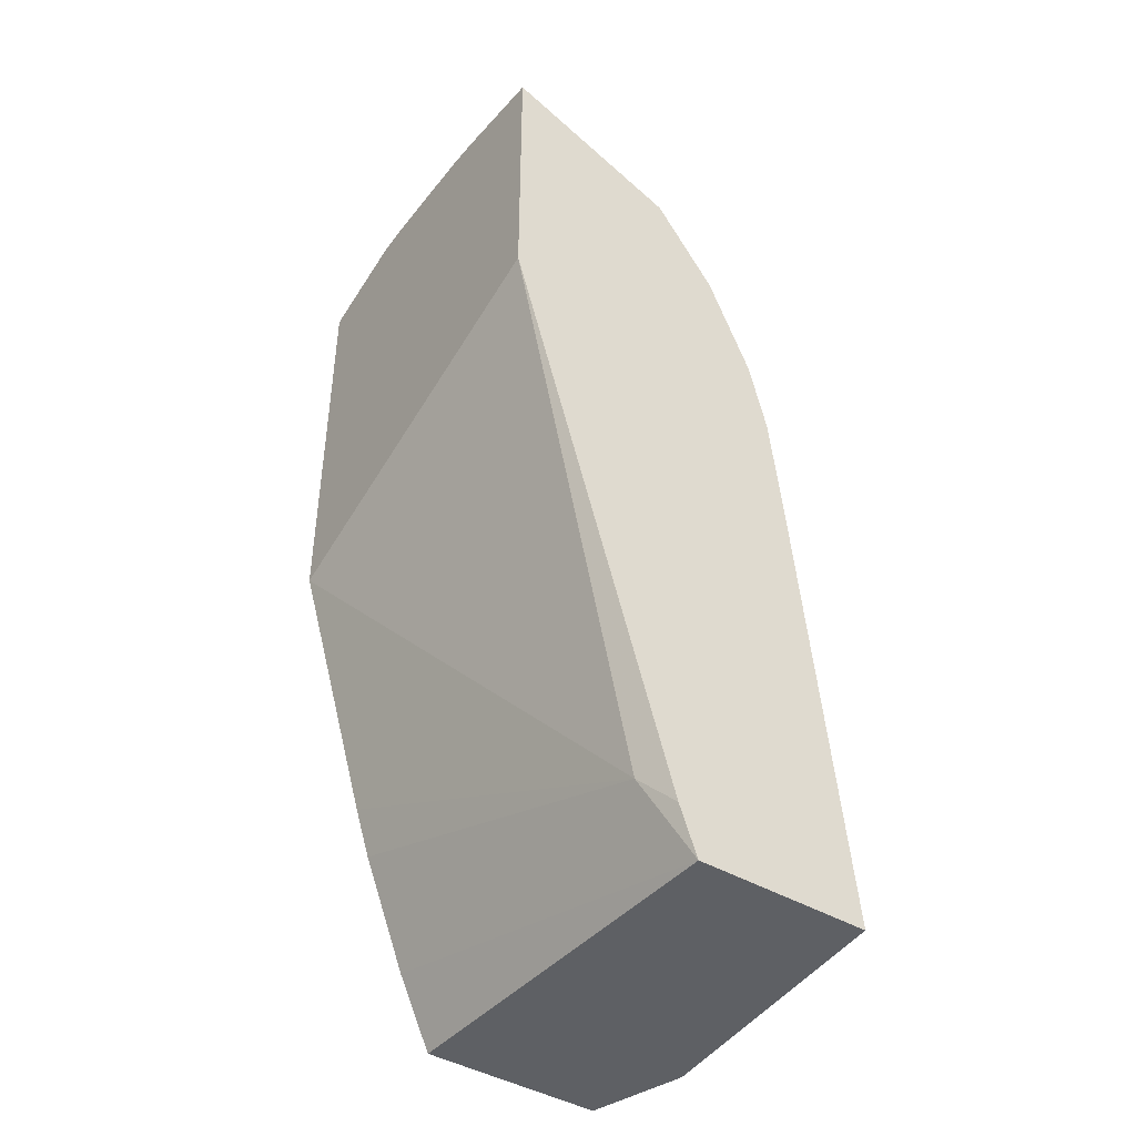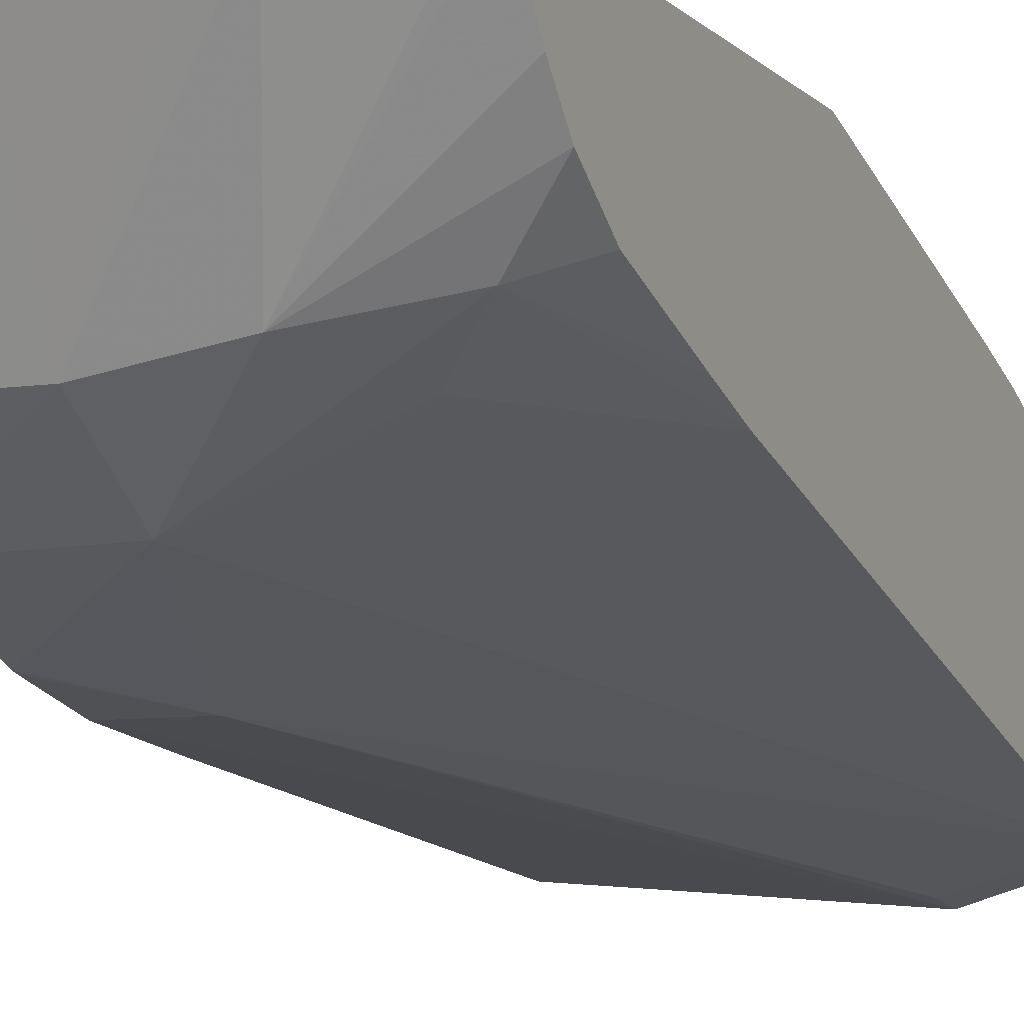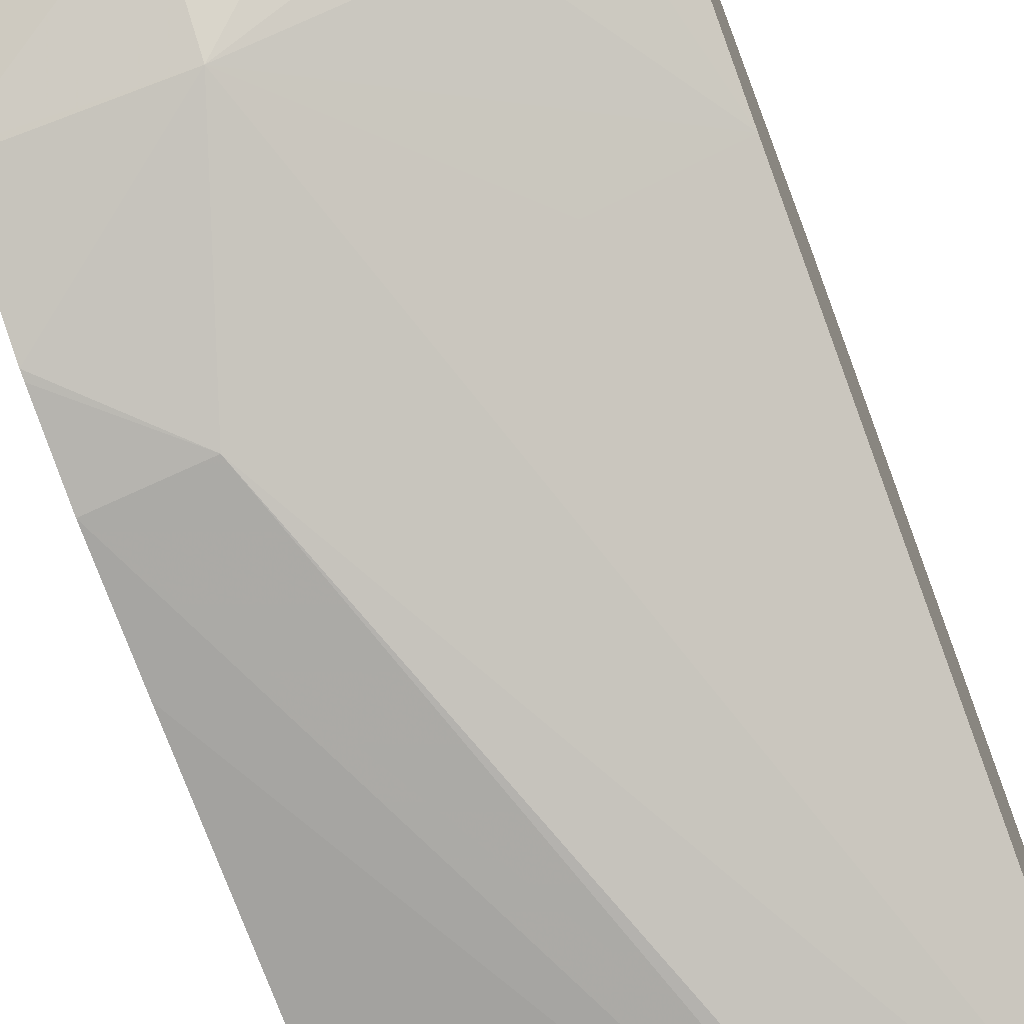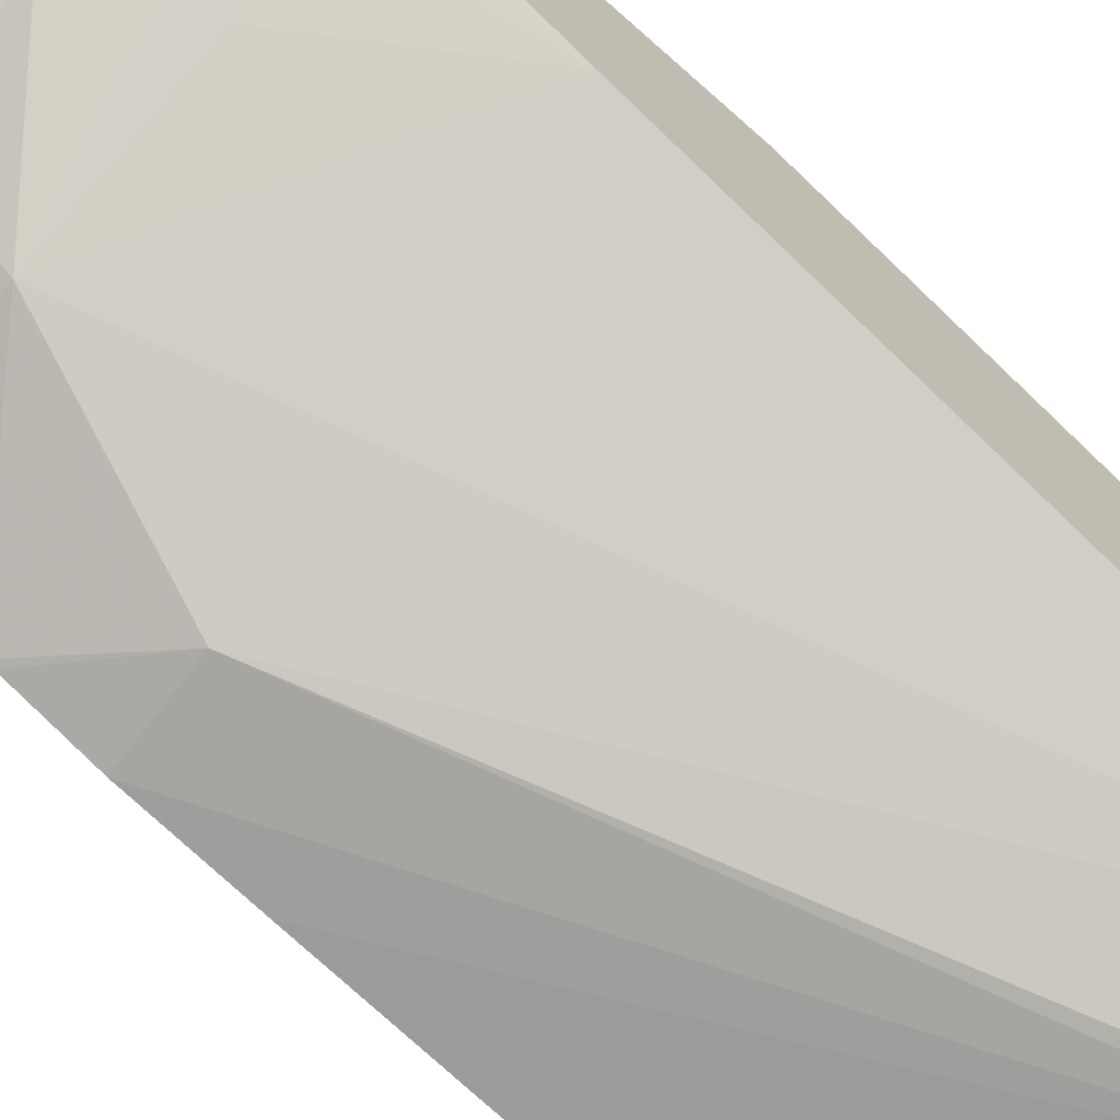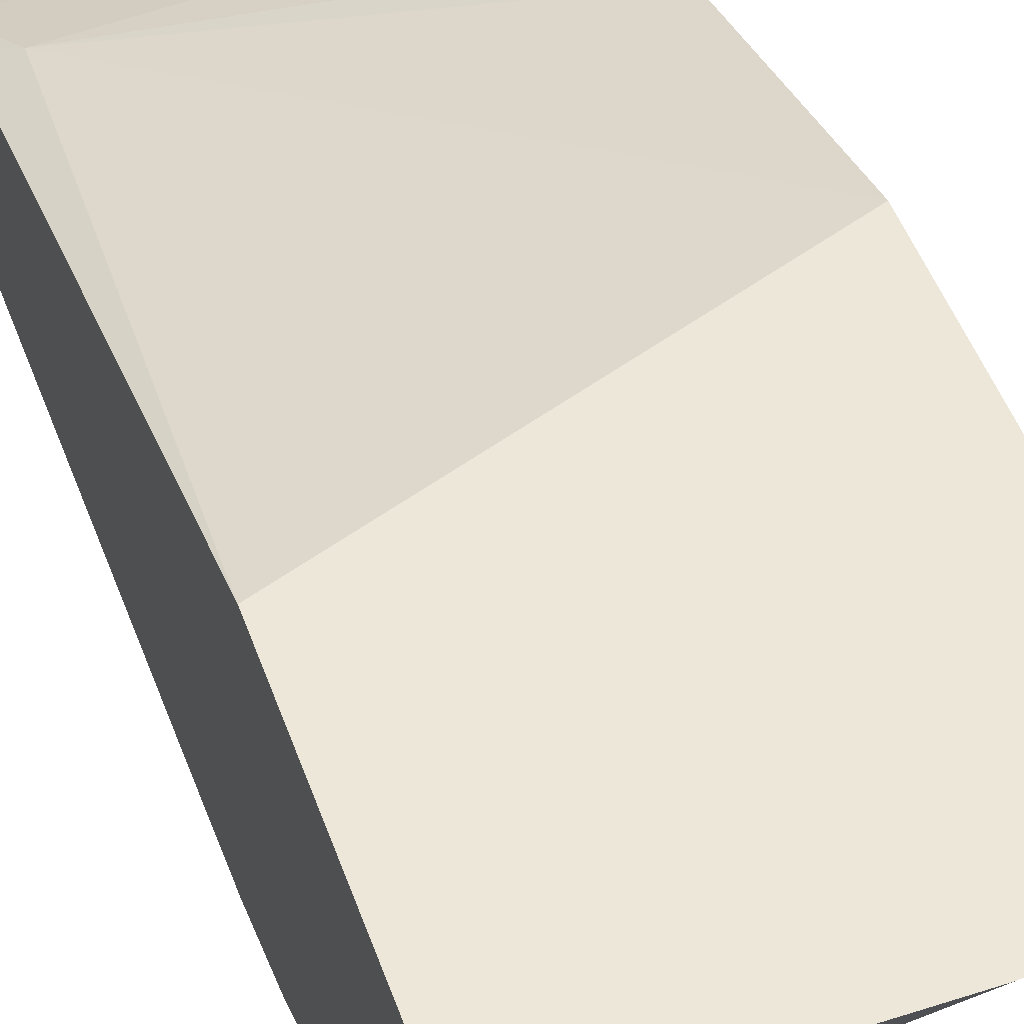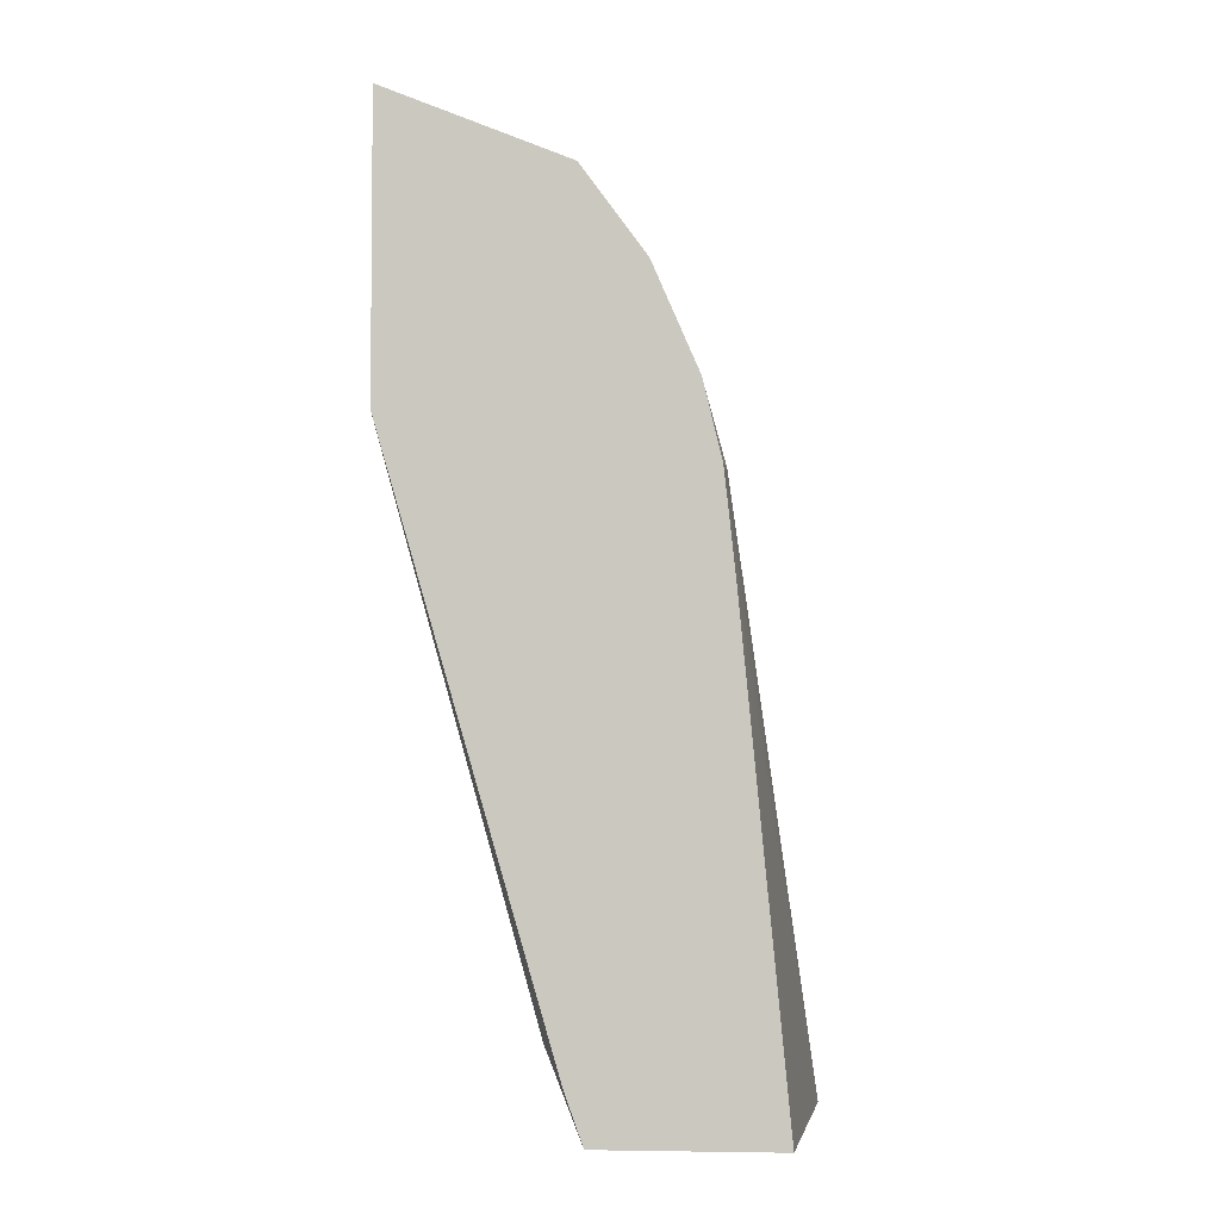
<metadata>
{"format":"obj","ext":"obj","renderer":"f3d","projection":"perspective","resolution":1024,"background":"white","views":[{"elev":-43.0,"azim":-125.1,"up":"+Z"},{"elev":-8.2,"azim":24.1,"up":"+Y"},{"elev":-70.2,"azim":20.7,"up":"+Y"},{"elev":-70.9,"azim":48.3,"up":"+Y"},{"elev":50.0,"azim":-19.5,"up":"+Y"},{"elev":-3.9,"azim":-85.3,"up":"+Z"}]}
</metadata>
<code>
v -0.008671 0.02872 -0.3517
v -0.0378 0.0311 -0.3517
v -0.0008935 0.0311 -0.3517
v -0.008671 0.02928 -0.3481
v -0.02948 0.03688 -0.2912
v -0.0378 0.03698 -0.2918
v -0.0378 0.03585 -0.3022
v -0.0378 0.04927 -0.3517
v 0.001519 0.03185 -0.3517
v 0.001519 0.03242 -0.348
v -0.02362 0.04364 -0.2734
v -0.0378 0.03891 -0.2839
v -0.0378 0.03872 -0.2846
v 0.001519 0.05084 -0.3517
v -0.0378 0.05113 -0.3465
v -0.03457 0.05321 -0.343
v 0.001519 0.05429 -0.3443
v 0.001519 0.04951 -0.2883
v -0.008671 0.04538 -0.2883
v -0.008521 0.04973 -0.2737
v -0.003437 0.05362 -0.2689
v -0.0134 0.05157 -0.2651
v -0.02362 0.04981 -0.2643
v -0.0378 0.04377 -0.2729
v -0.0378 0.04345 -0.2734
v -0.0378 0.06854 -0.2866
v 0.001519 0.0605 -0.3276
v 0.001519 0.05886 -0.3327
v 0.001519 0.06854 -0.3009
v 0.001519 0.05136 -0.2829
v 0.001519 0.05537 -0.2715
v 0.001519 0.05901 -0.2662
v 0.001519 0.06259 -0.263
v 0.001519 0.06854 -0.2586
v 0.0005188 0.06854 -0.2582
v -0.008644 0.06854 -0.2554
v -0.0119 0.06854 -0.2551
v -0.02362 0.06854 -0.2551
v -0.0378 0.04994 -0.2644
v -0.0378 0.06854 -0.2568
v -0.02693 0.06854 -0.2553
v -0.0378 0.05047 -0.2642
v -0.02711 0.06854 -0.2553
f 1 2 8
f 1 8 14
f 1 14 9
f 1 9 3
f 1 3 4
f 1 4 5
f 1 5 6
f 1 6 7
f 1 7 2
f 2 7 6
f 2 6 13
f 2 13 12
f 2 12 25
f 2 25 24
f 2 24 39
f 2 39 42
f 2 42 40
f 2 40 26
f 2 26 15
f 2 15 8
f 3 9 10
f 3 10 4
f 4 10 5
f 5 11 12
f 5 12 13
f 5 13 6
f 5 10 11
f 8 15 16
f 8 16 17
f 8 17 14
f 9 14 17
f 9 17 28
f 9 28 27
f 9 27 29
f 9 29 34
f 9 34 33
f 9 33 32
f 9 32 31
f 9 31 30
f 9 30 18
f 9 18 10
f 10 18 19
f 10 19 11
f 11 19 18
f 11 18 20
f 11 20 21
f 11 21 22
f 11 22 23
f 11 23 24
f 11 24 25
f 11 25 12
f 15 26 16
f 16 27 28
f 16 28 17
f 16 26 29
f 16 29 27
f 18 30 21
f 18 21 20
f 21 31 32
f 21 32 22
f 21 30 31
f 22 32 33
f 22 33 34
f 22 34 35
f 22 35 36
f 22 36 23
f 23 36 37
f 23 37 38
f 23 38 39
f 23 39 24
f 26 40 43
f 26 43 41
f 26 41 38
f 26 38 37
f 26 37 36
f 26 36 35
f 26 35 34
f 26 34 29
f 38 41 42
f 38 42 39
f 40 42 43
f 41 43 42

</code>
